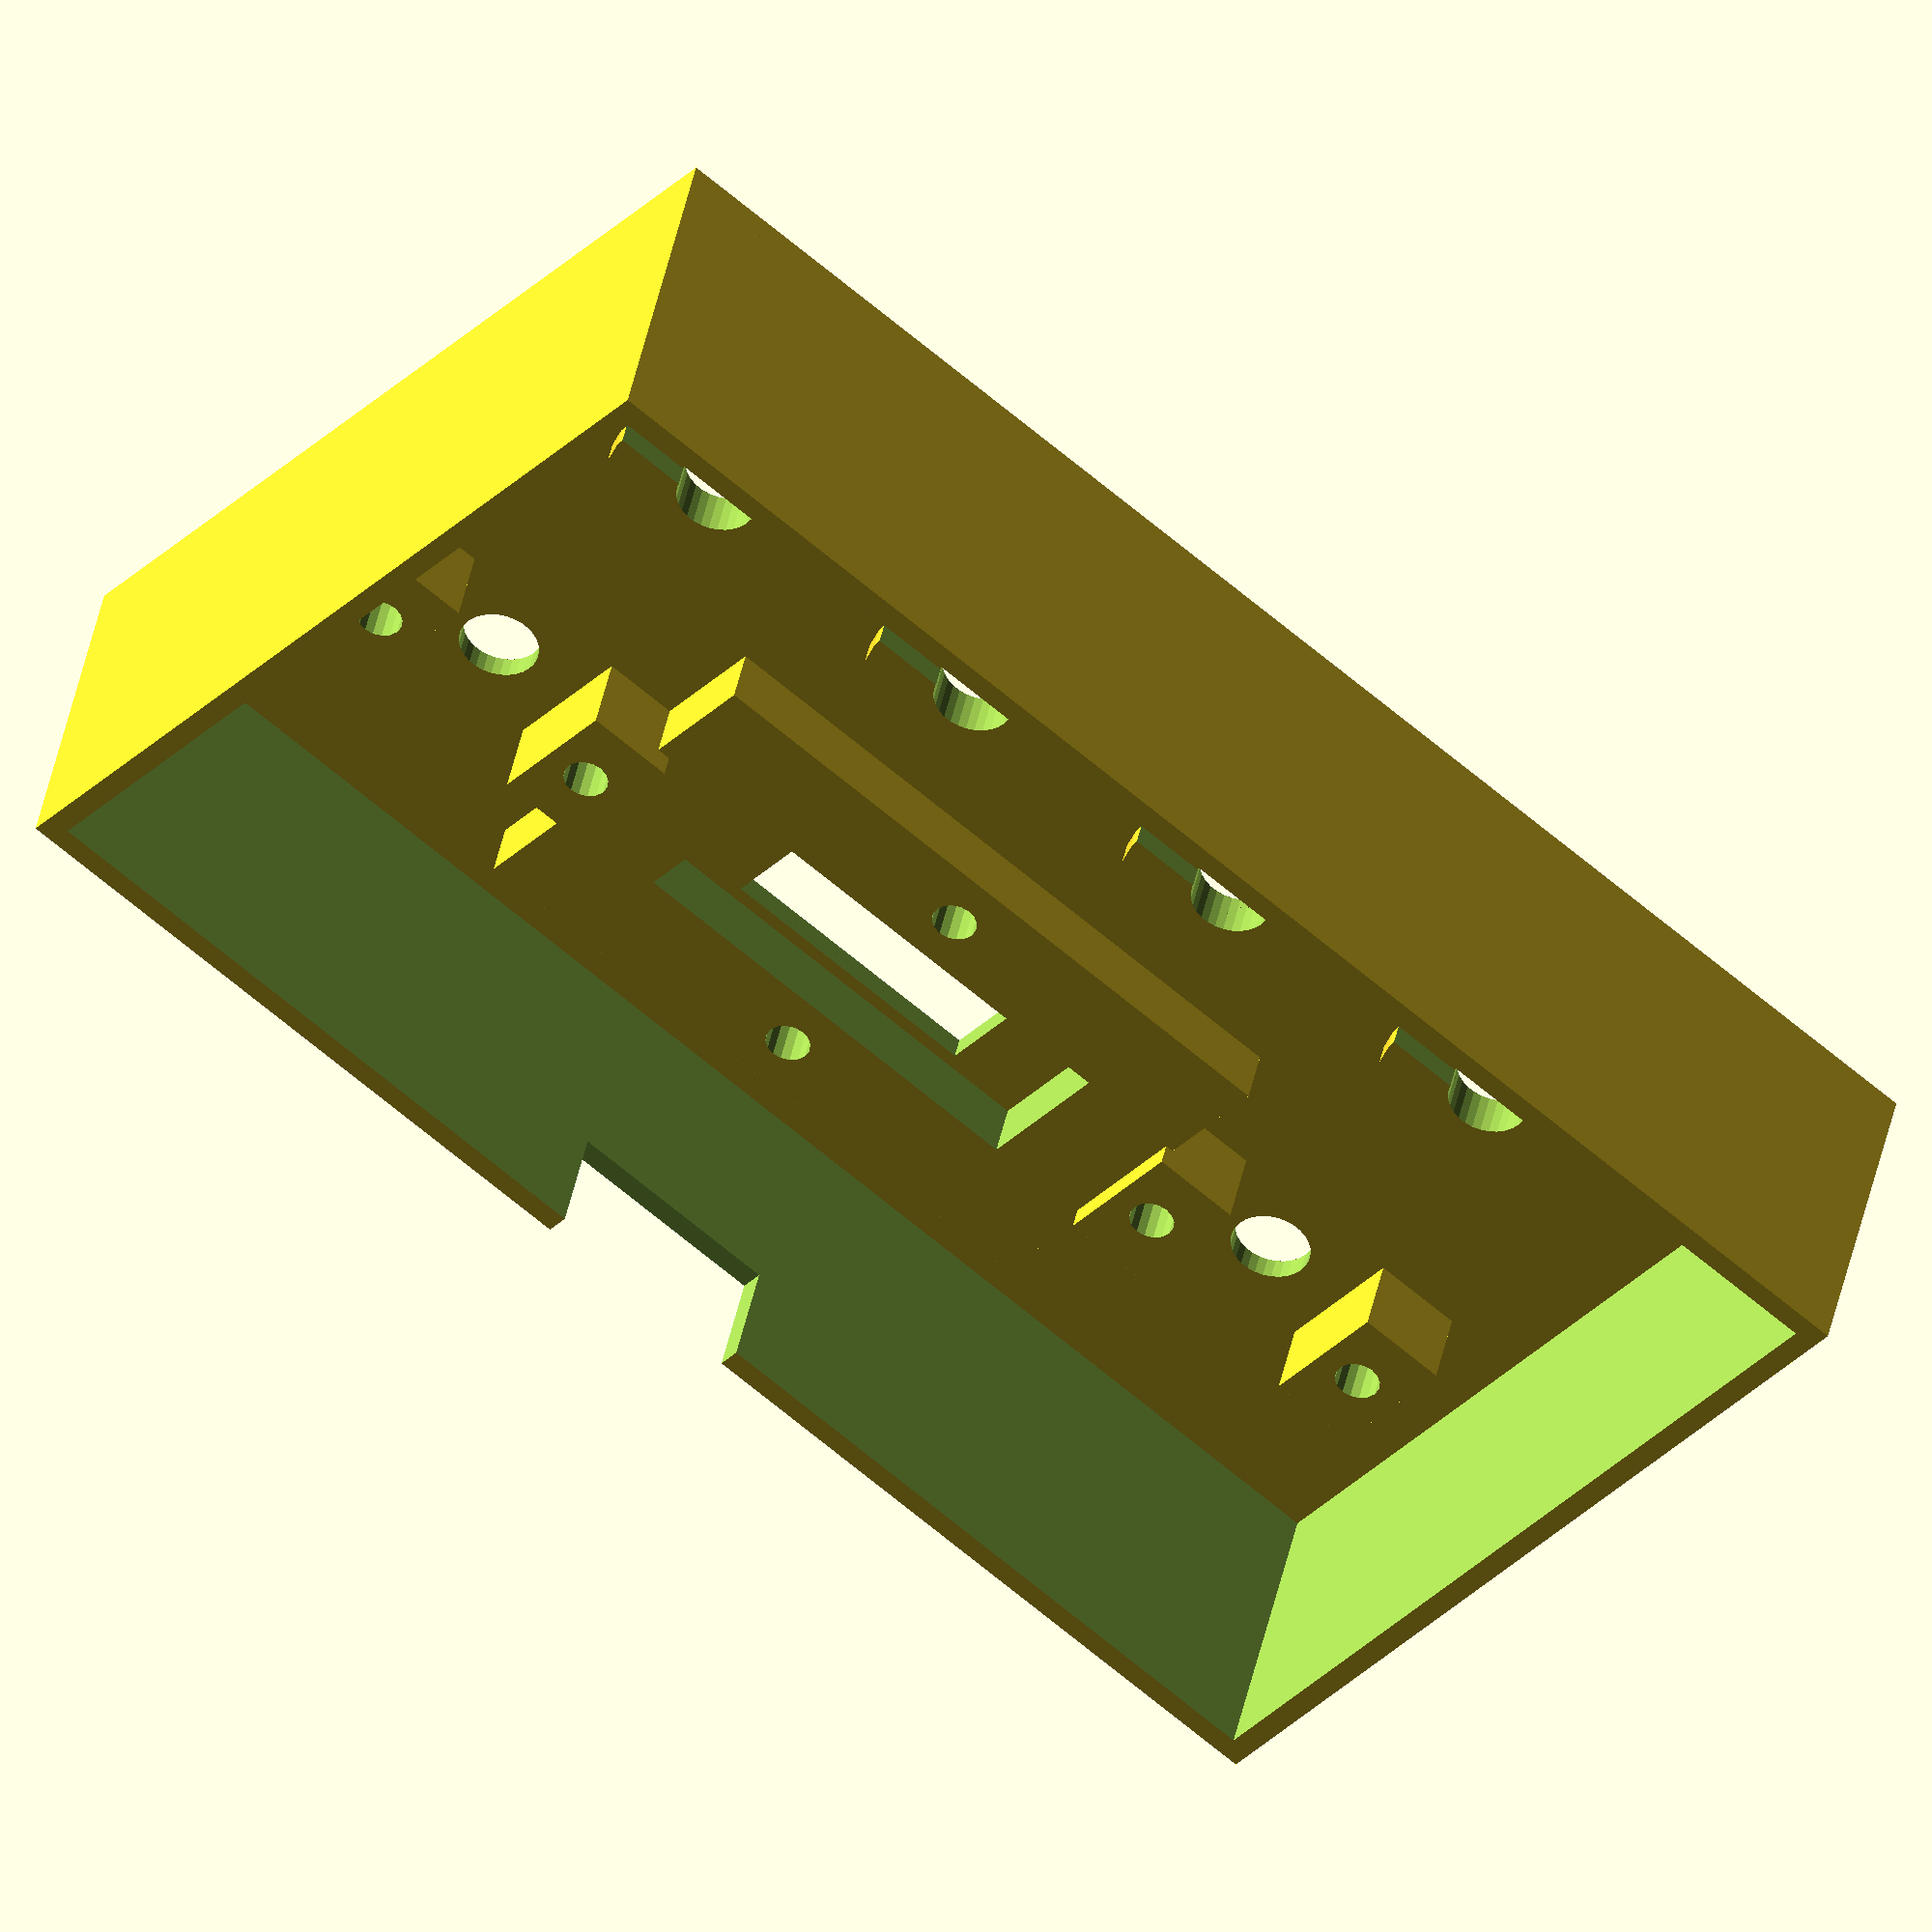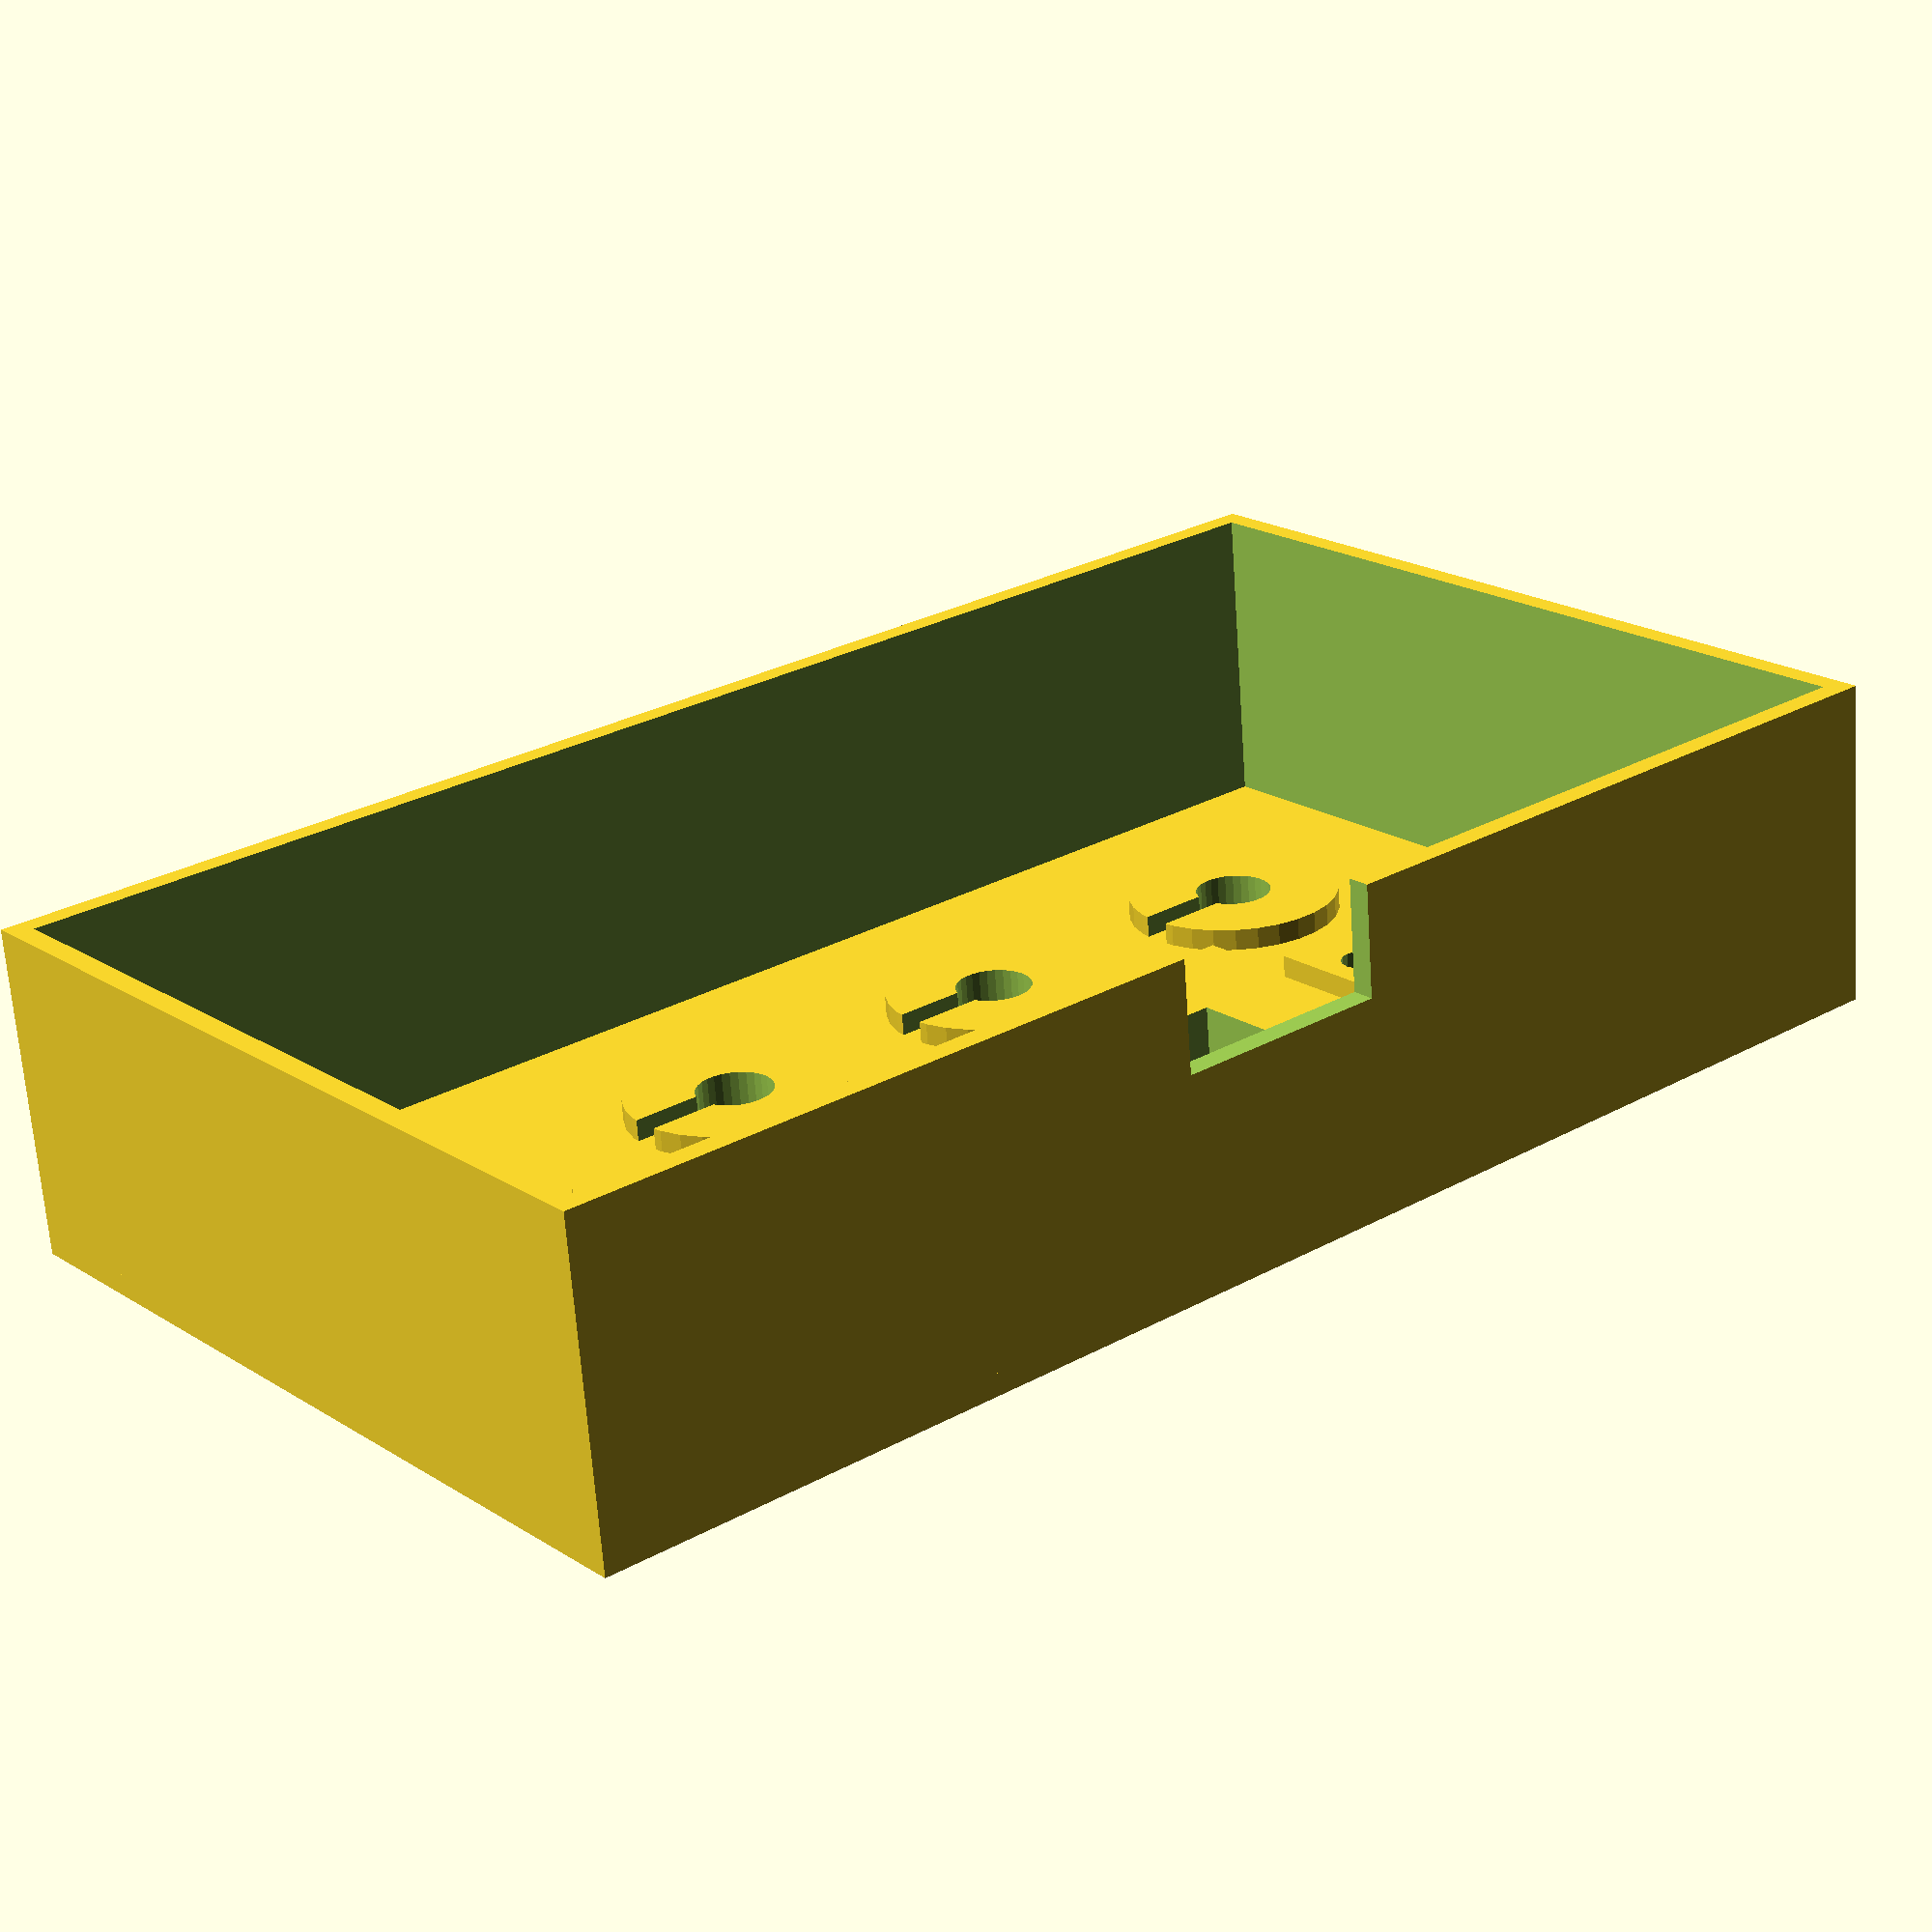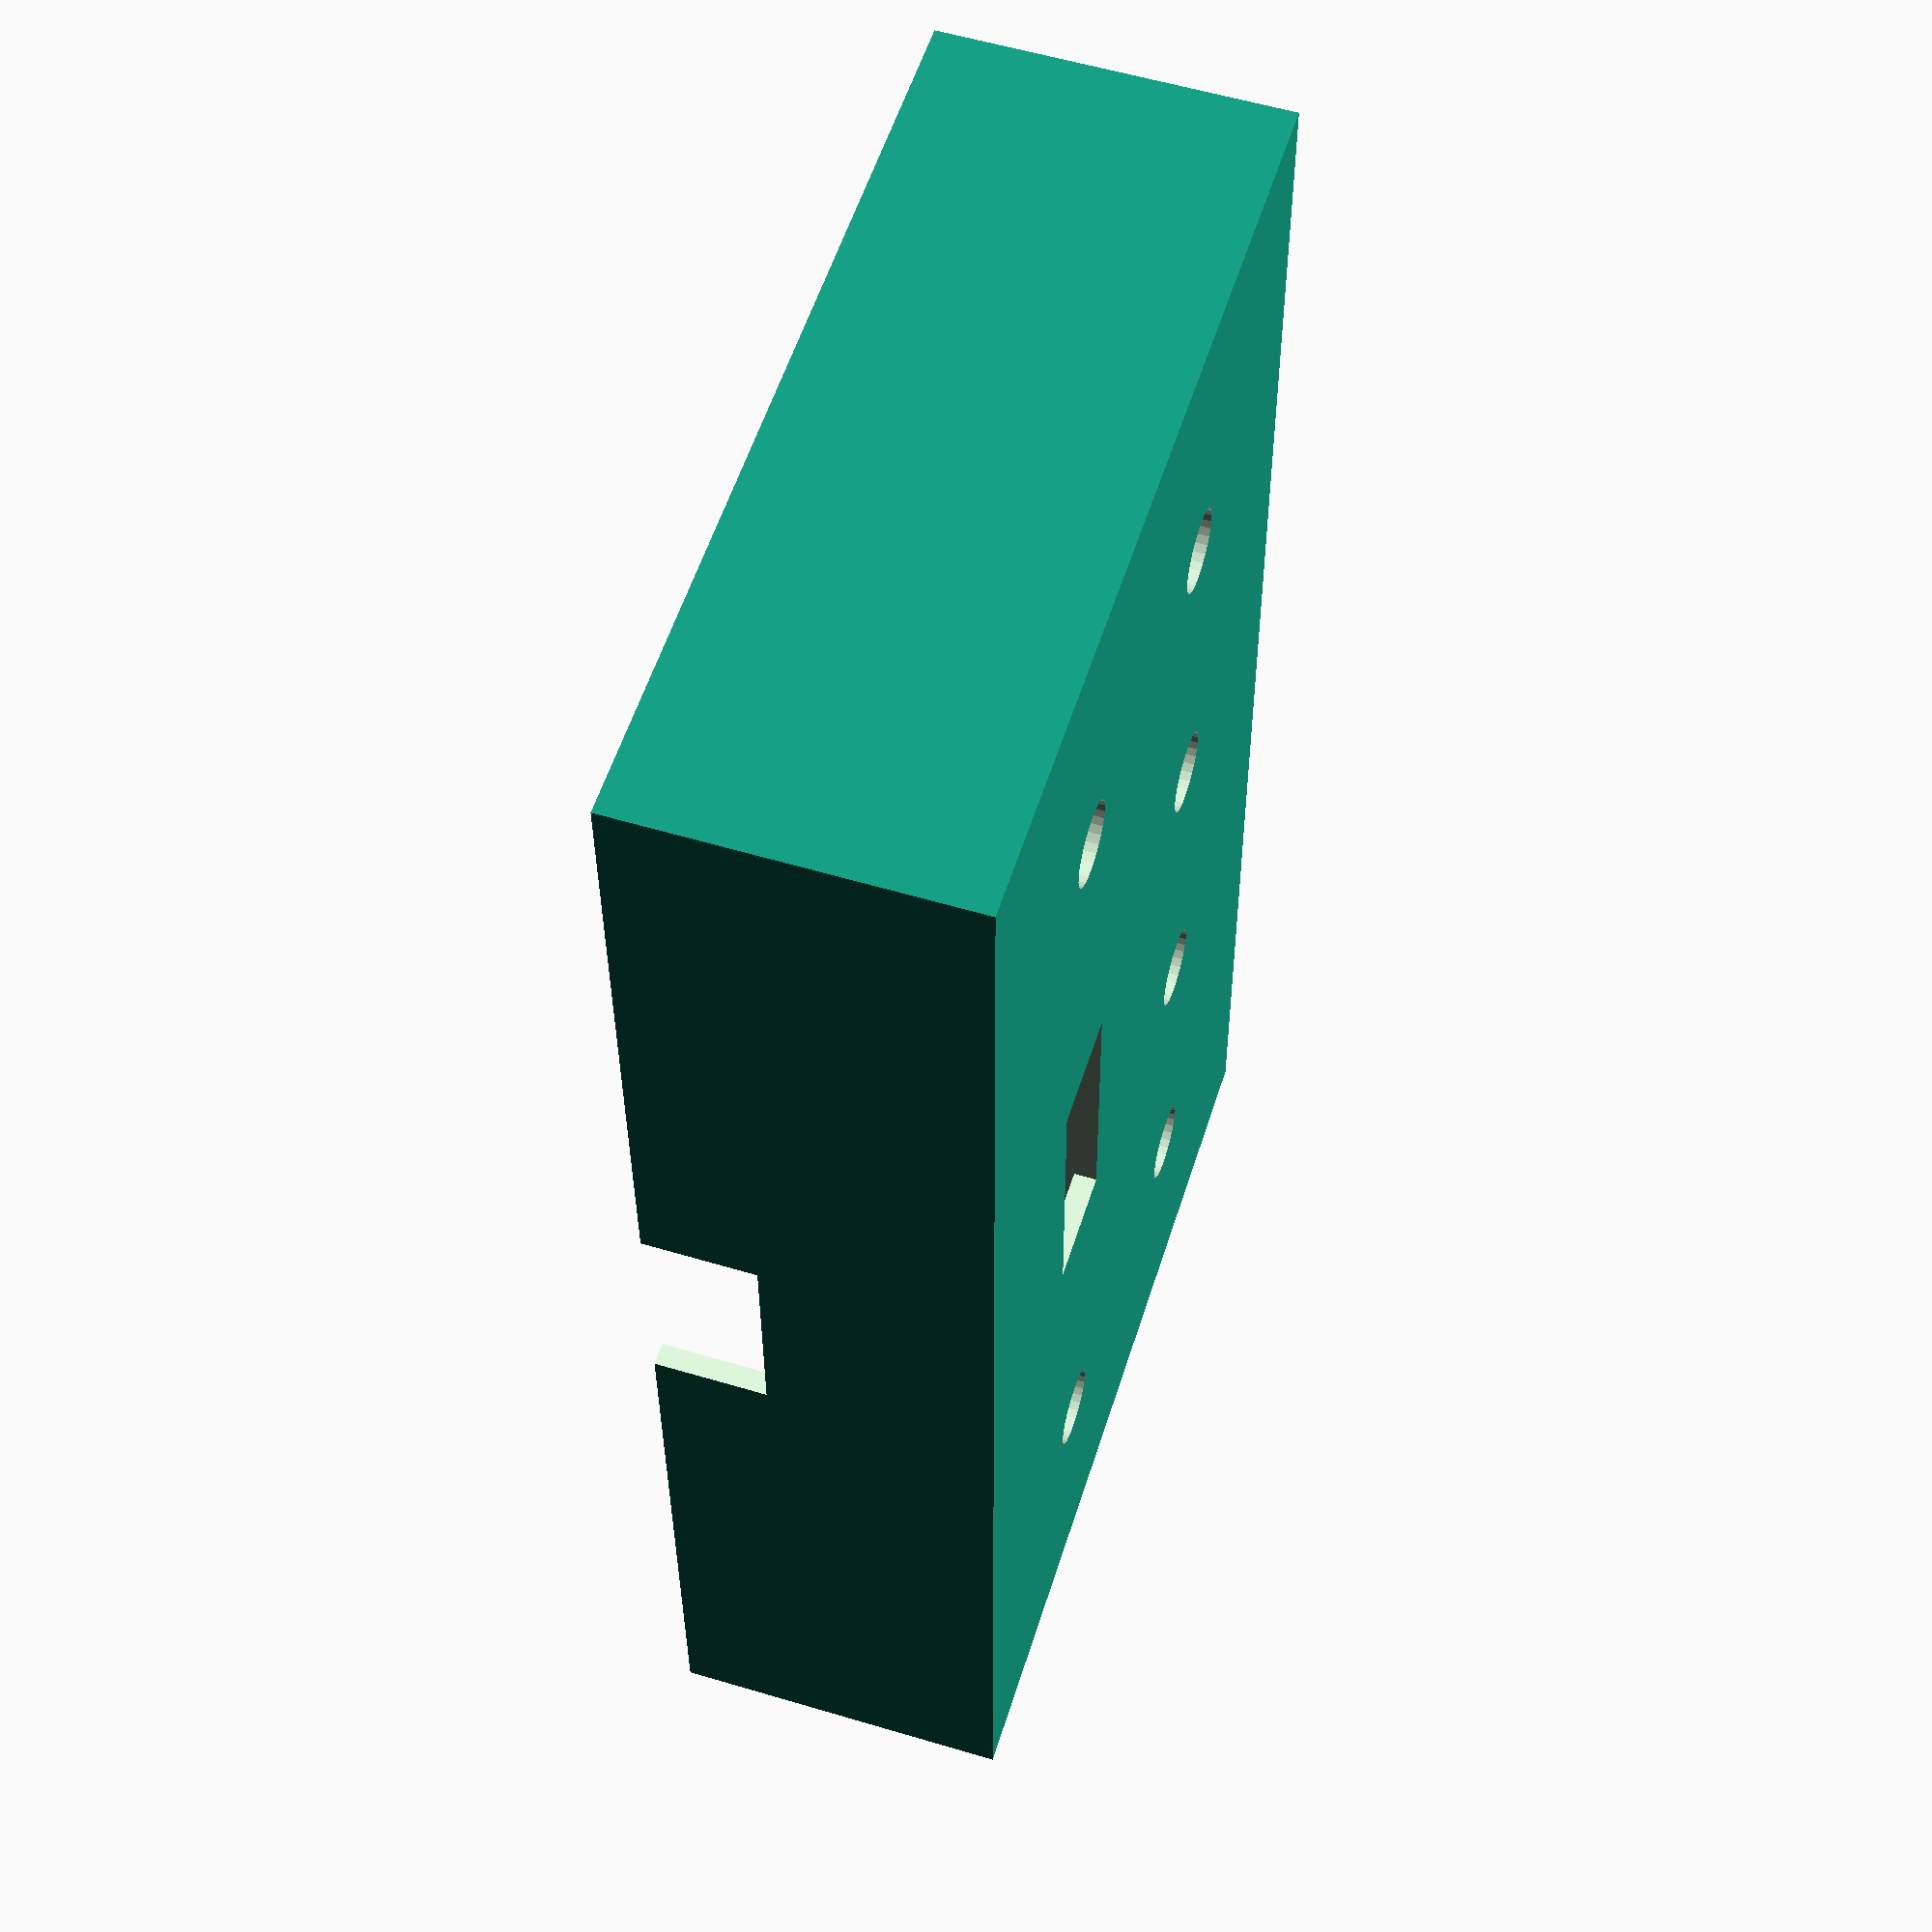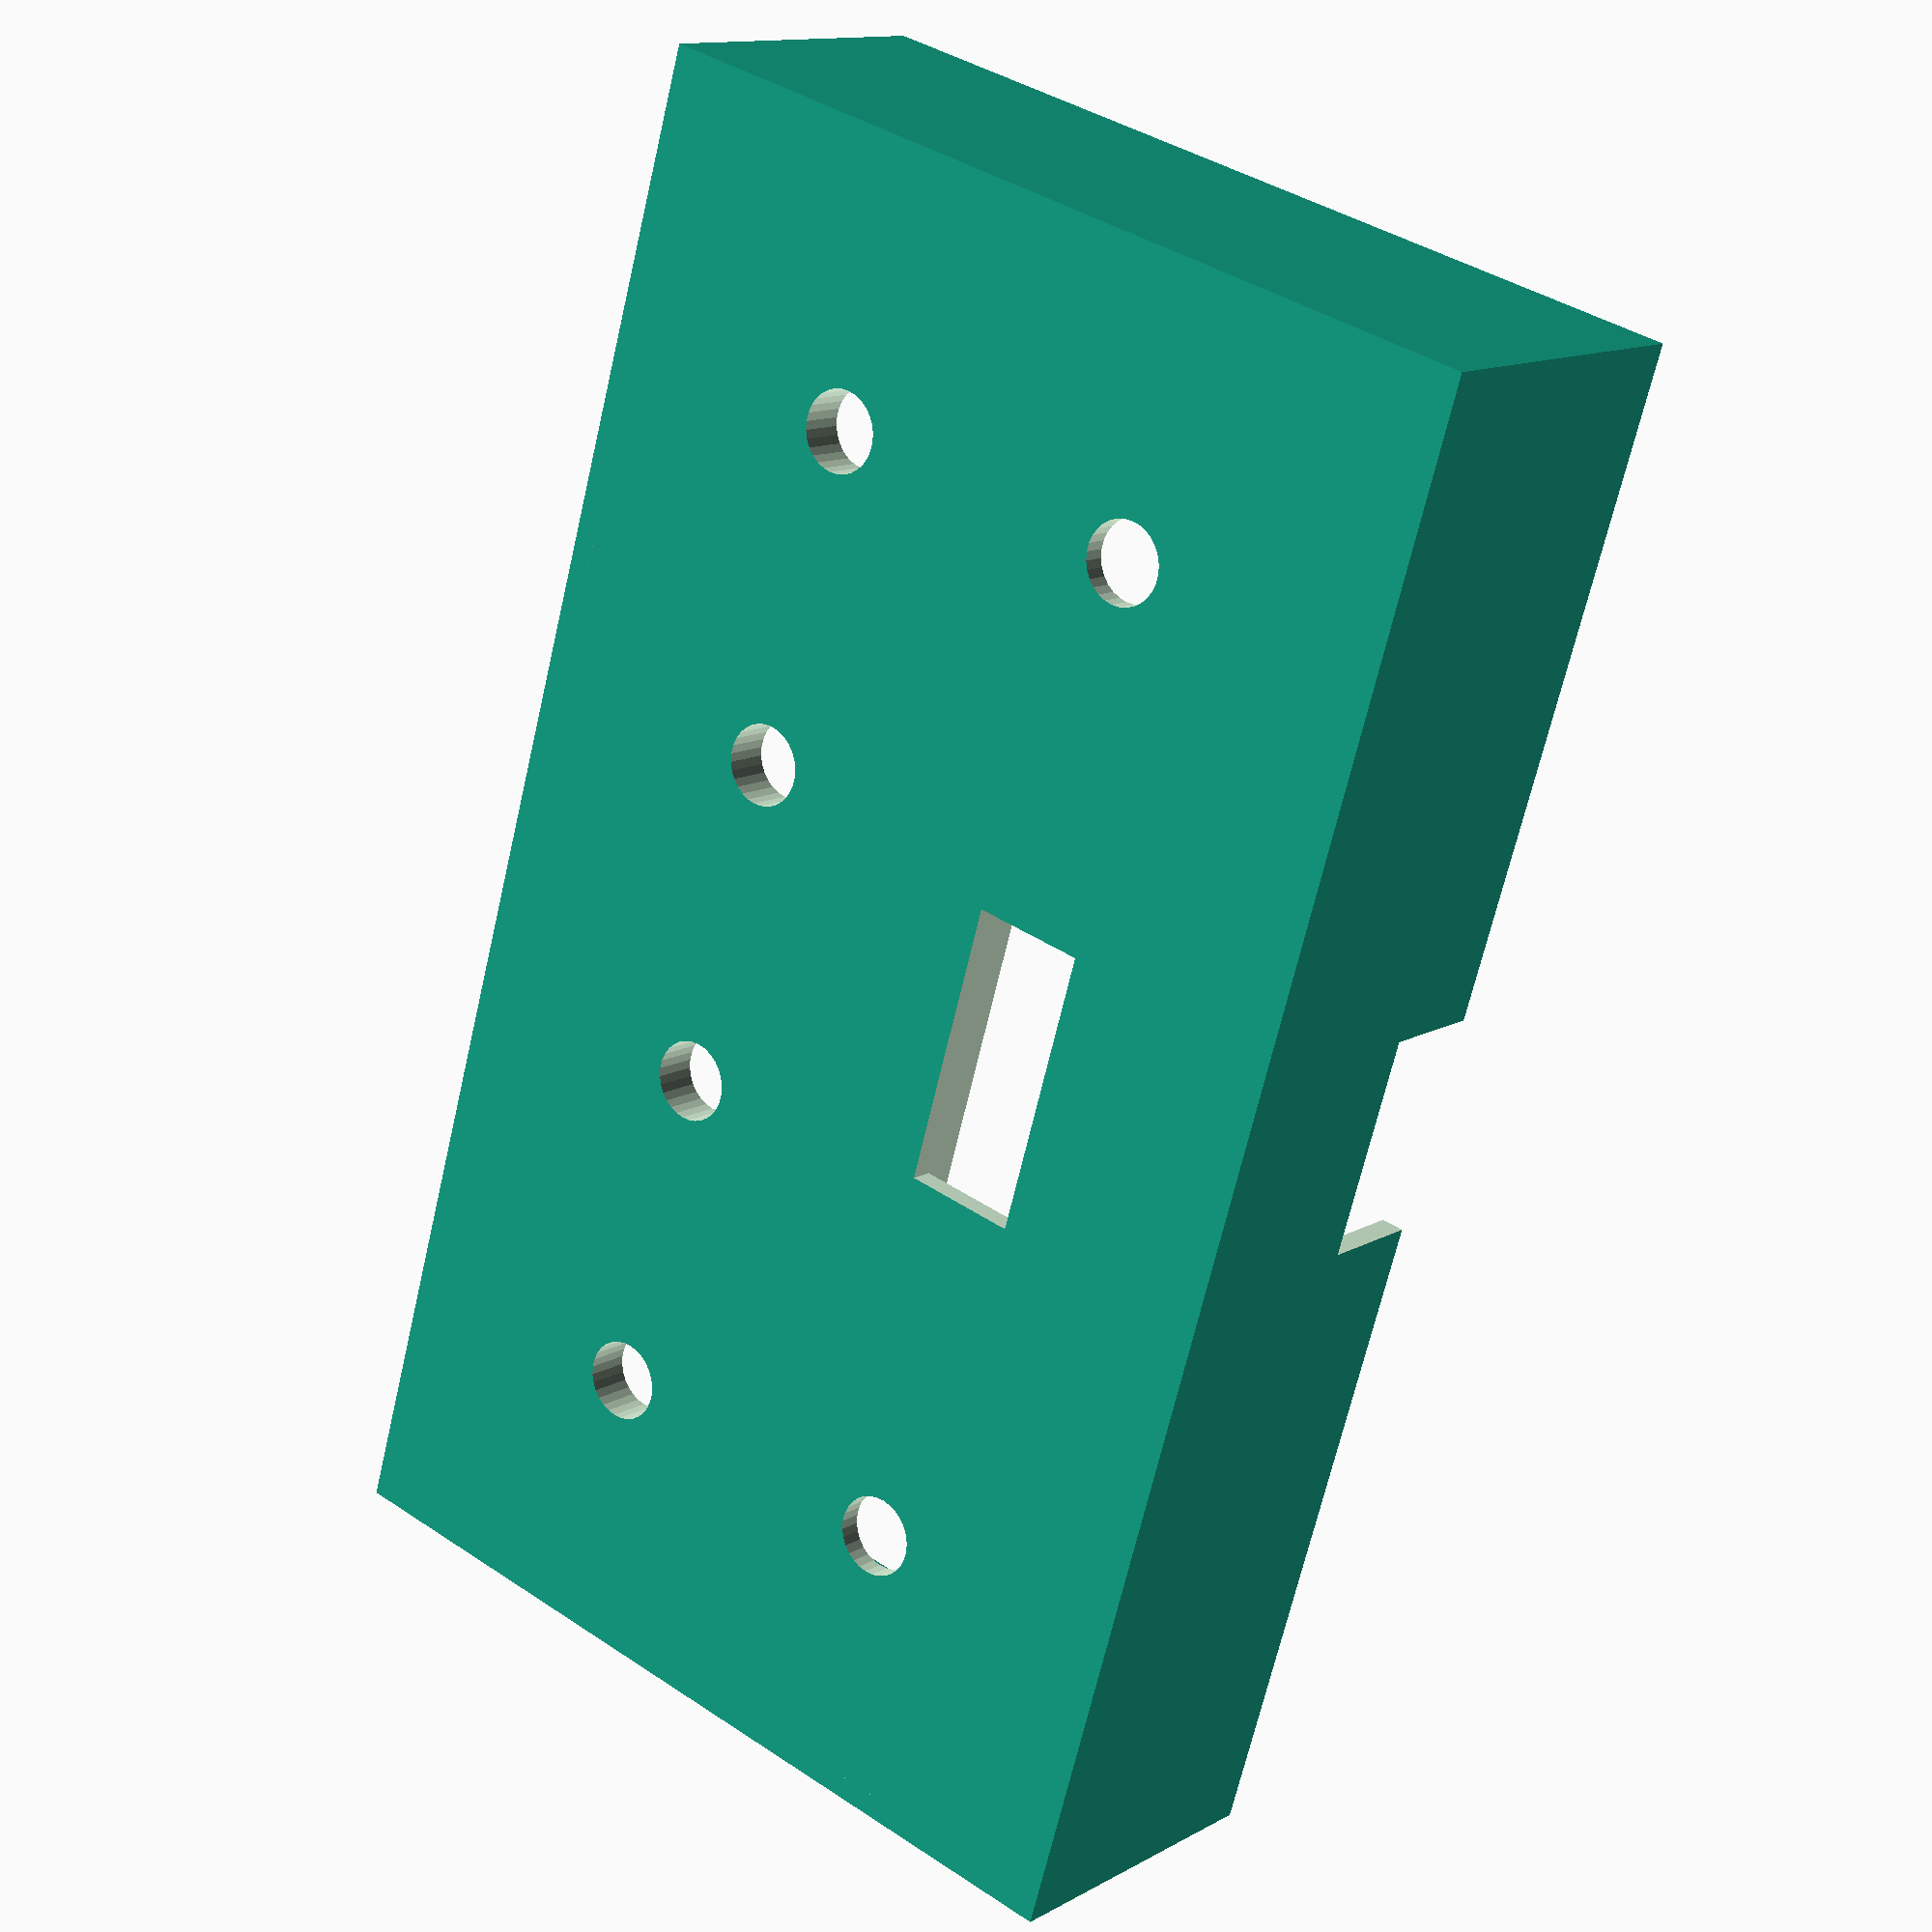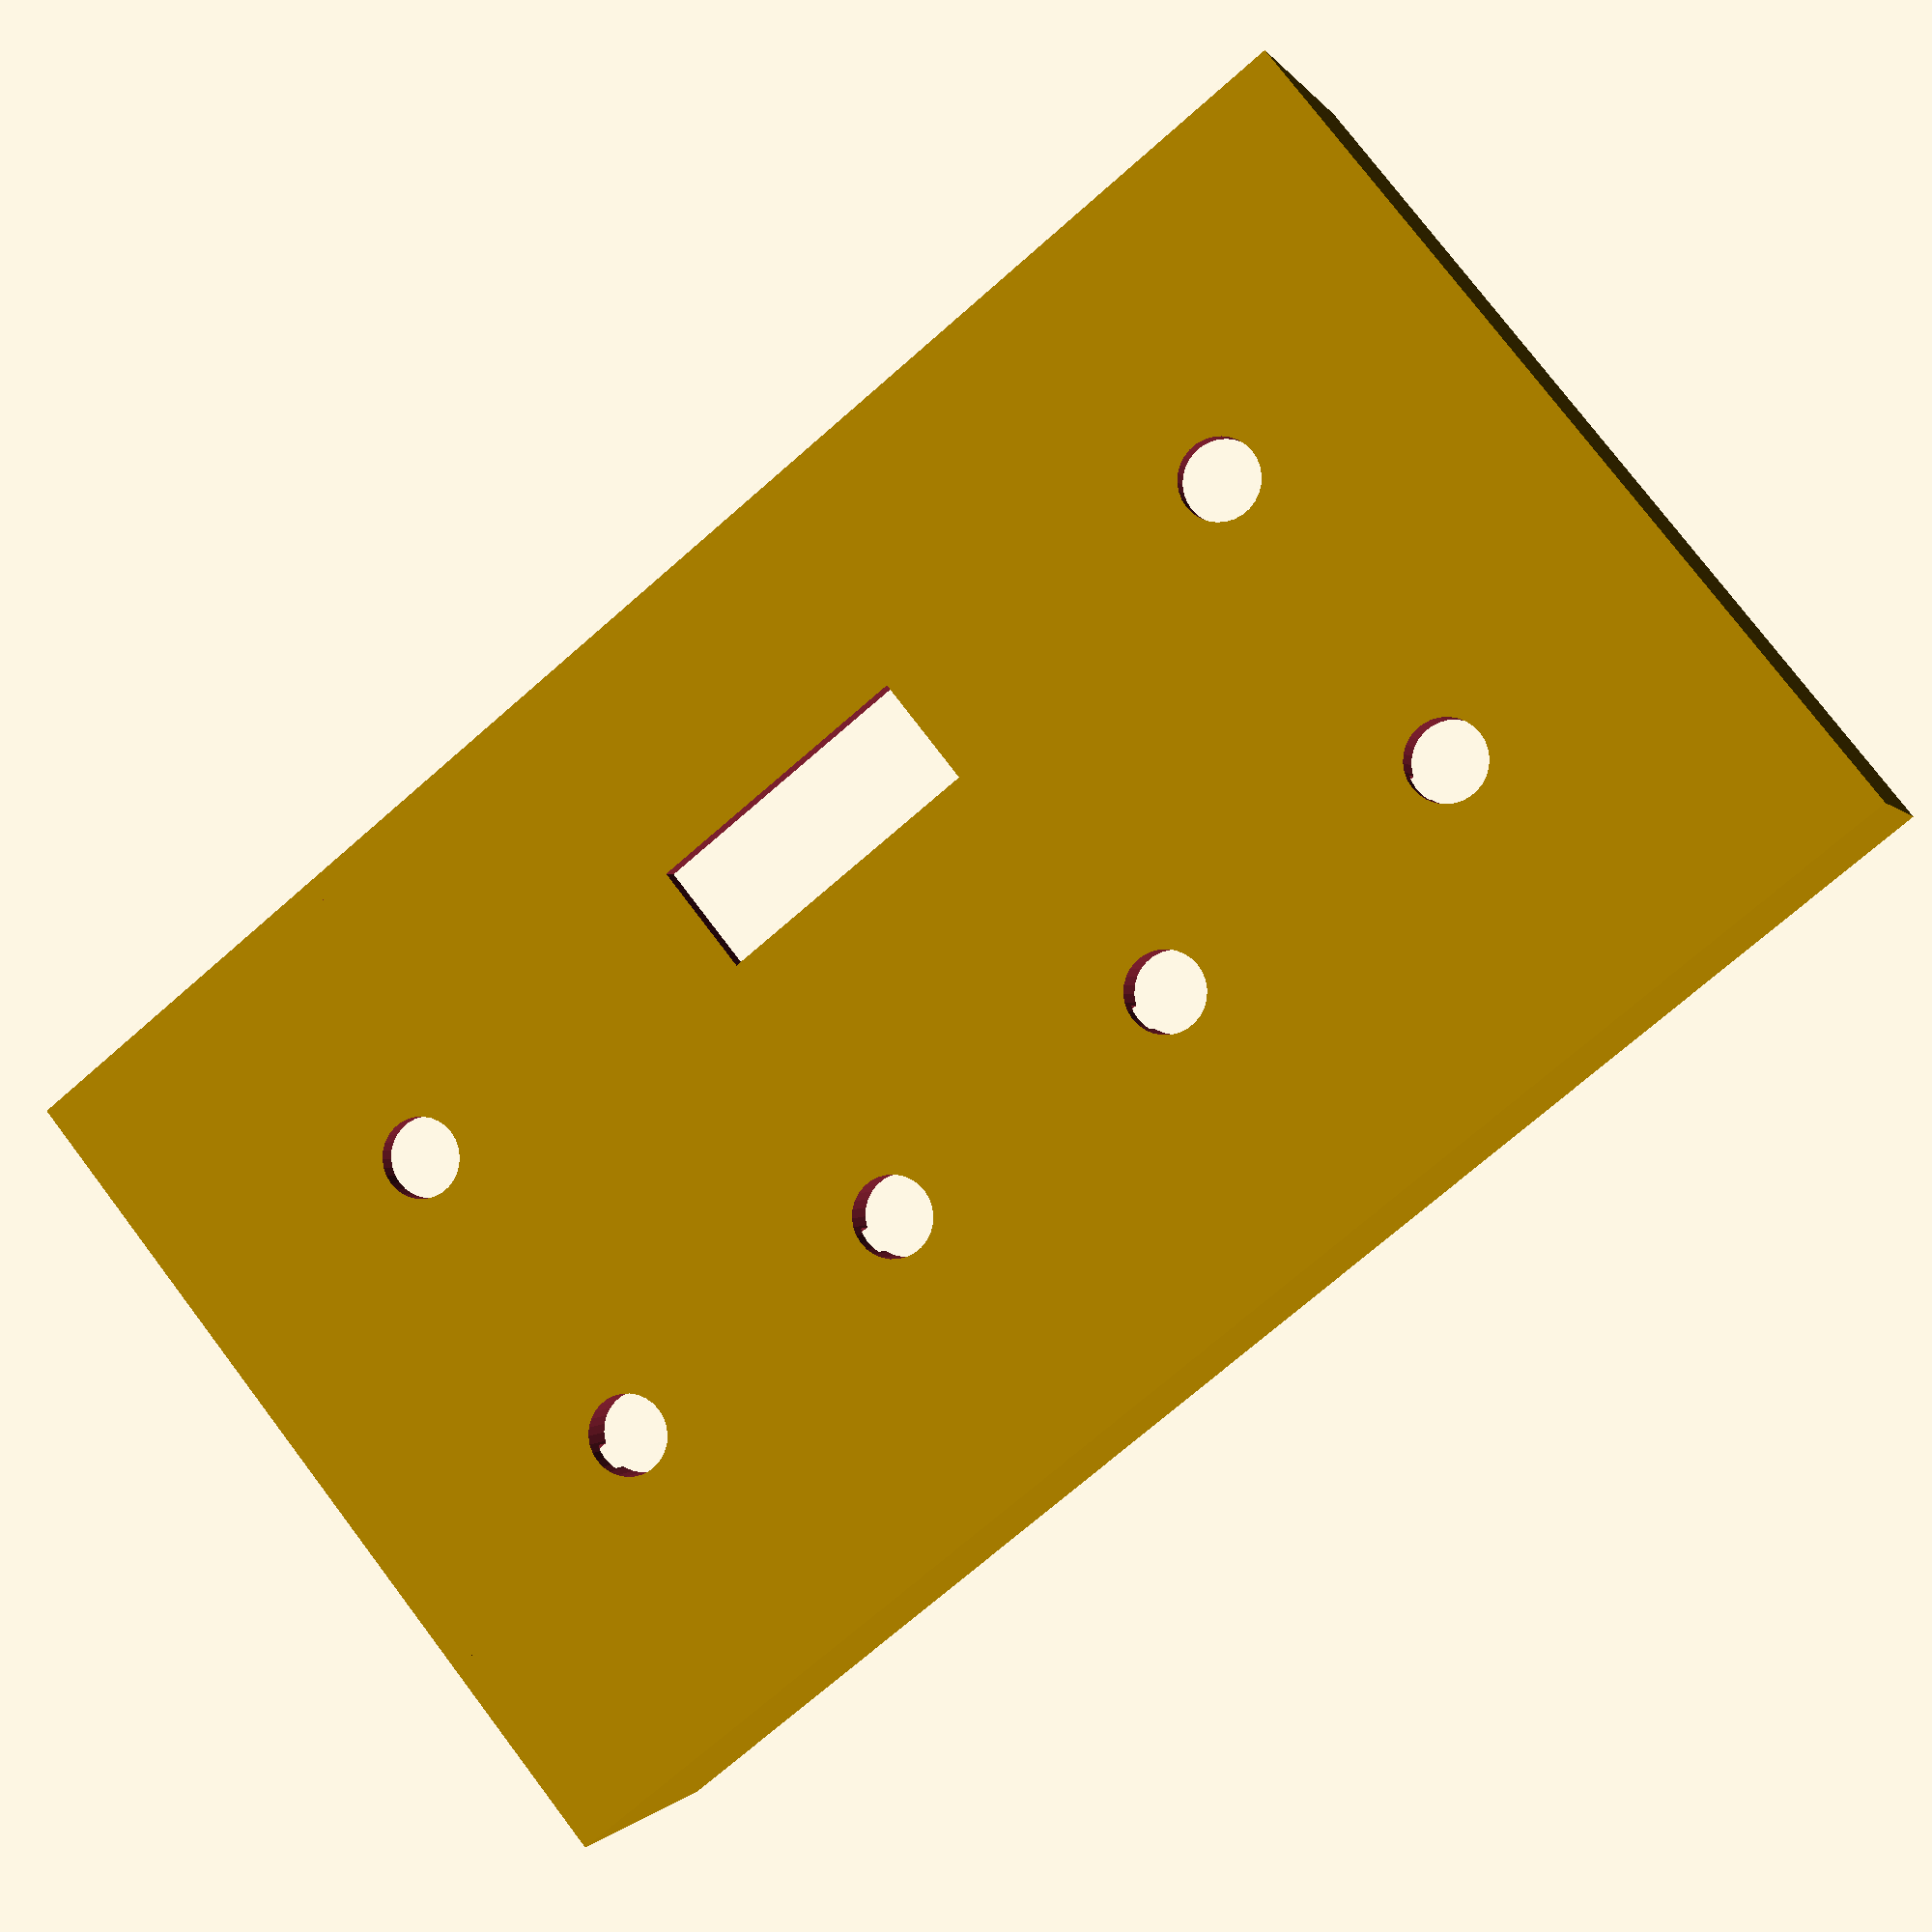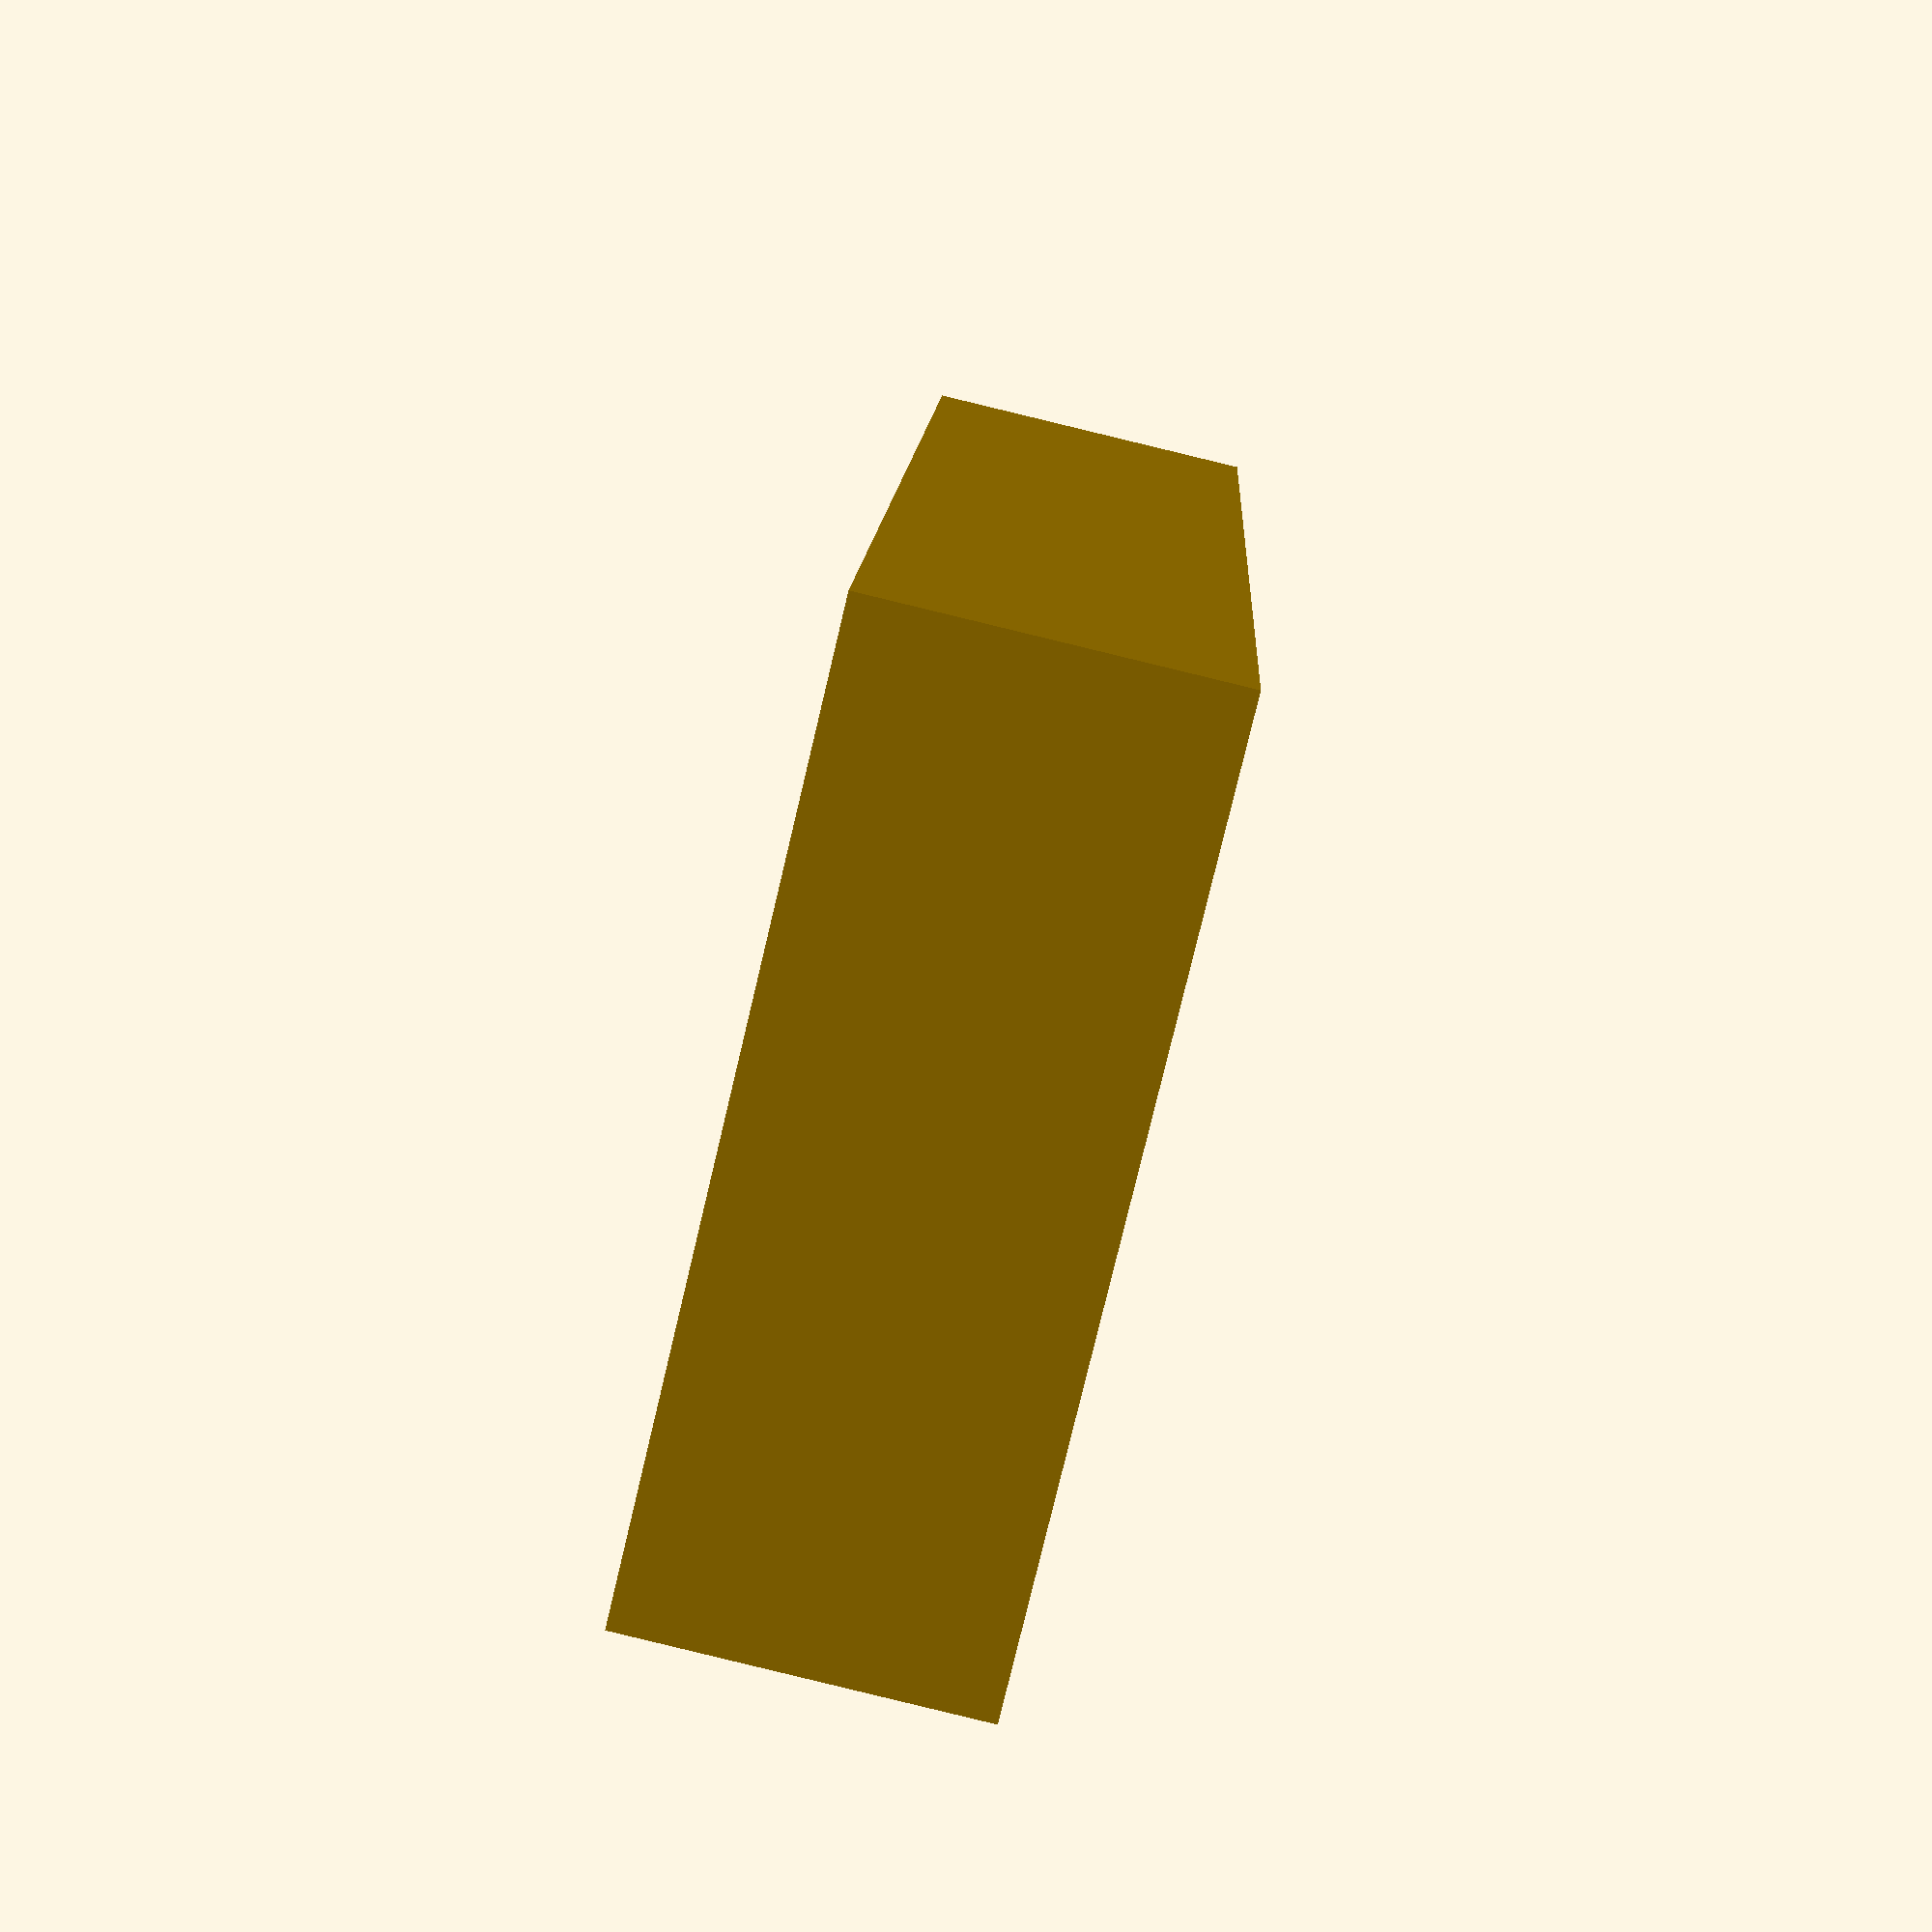
<openscad>
tolerance = 0.2;
shaft_diameter = 7 + tolerance;

module shaft_hole() {
  cylinder(d=7.1, h=12, $fn=30);
}

module shaft_mount() {
  difference() {
    cylinder(d=20,h=2);
    translate([0,0,-1]) shaft_hole();
    translate([2,-1.25,-1]) cube([10, 2.5, 12]);
  }
}

module rotary_mount() {
  difference() {   
    translate([-16,-6,0]) {
      cube([8,12,9]);
      translate([24,0,0]) cube([8,12,9]);
    }
    
    translate([-12,0,-1]) cylinder(d=4,h=12,$fn=16);
    translate([12,0,-1]) cylinder(d=4,h=12,$fn=16);
  }
}

// Front plate
difference() {
cube([140,80,2]);

// OLED hole
translate([115/2, 50, -1]) cube([25,10,4]);

translate([25,25,0]) {
translate([0,0,-1]) shaft_hole();
translate([30,0,-1]) shaft_hole();
translate([60,0,-1]) shaft_hole();
translate([90,0,-1]) shaft_hole();

translate([0,30,-1]) shaft_hole();
translate([90,30,-1]) shaft_hole();

};
}

// Potentiometer mounts
translate([25,25,2]) {
  shaft_mount();
  translate([30,0,0]) shaft_mount();
  translate([60,0,0]) shaft_mount();
  translate([90,0,0]) shaft_mount();  
}

// Rotary encoder mounts
translate([25,55,0]) rotary_mount();
translate([115,55,0]) rotary_mount();

// Shell / sides
difference() {
    cube([140,80,30]);
    translate([2,2,-1]) cube([136,76,32]);
    translate([60,77,20]) cube([20,4,11]);
}

// OLED Frame
translate([115/2 - 17 - .25, 55 - 16.25, 2])
difference() {
  cube([60, 32.5, 5]);
  translate([10,10,-1]) cube([40, 12.5, 10]);
  translate([30,5,-1]) cylinder(d=4, h=20, $fn=16);
  translate([30,27.5,-1]) cylinder(d=4, h=20, $fn=16);
}

</openscad>
<views>
elev=136.8 azim=40.8 roll=168.6 proj=o view=wireframe
elev=67.1 azim=139.8 roll=4.0 proj=p view=wireframe
elev=304.3 azim=90.6 roll=107.5 proj=p view=solid
elev=347.6 azim=253.5 roll=217.6 proj=p view=wireframe
elev=180.4 azim=218.8 roll=344.8 proj=p view=wireframe
elev=87.8 azim=79.6 roll=256.4 proj=p view=solid
</views>
